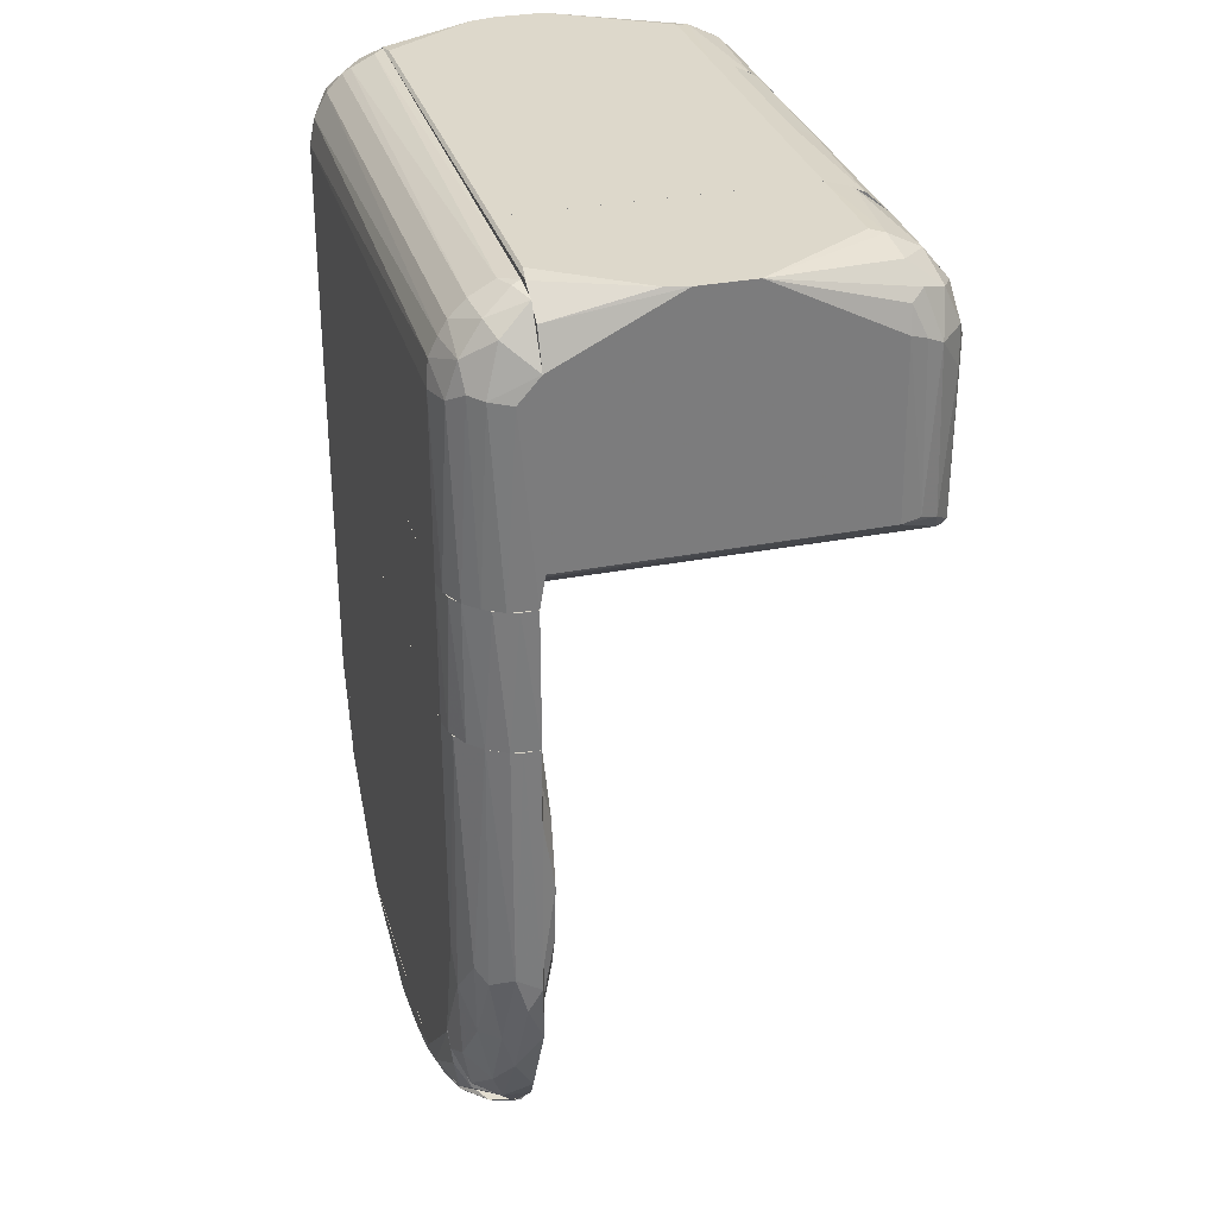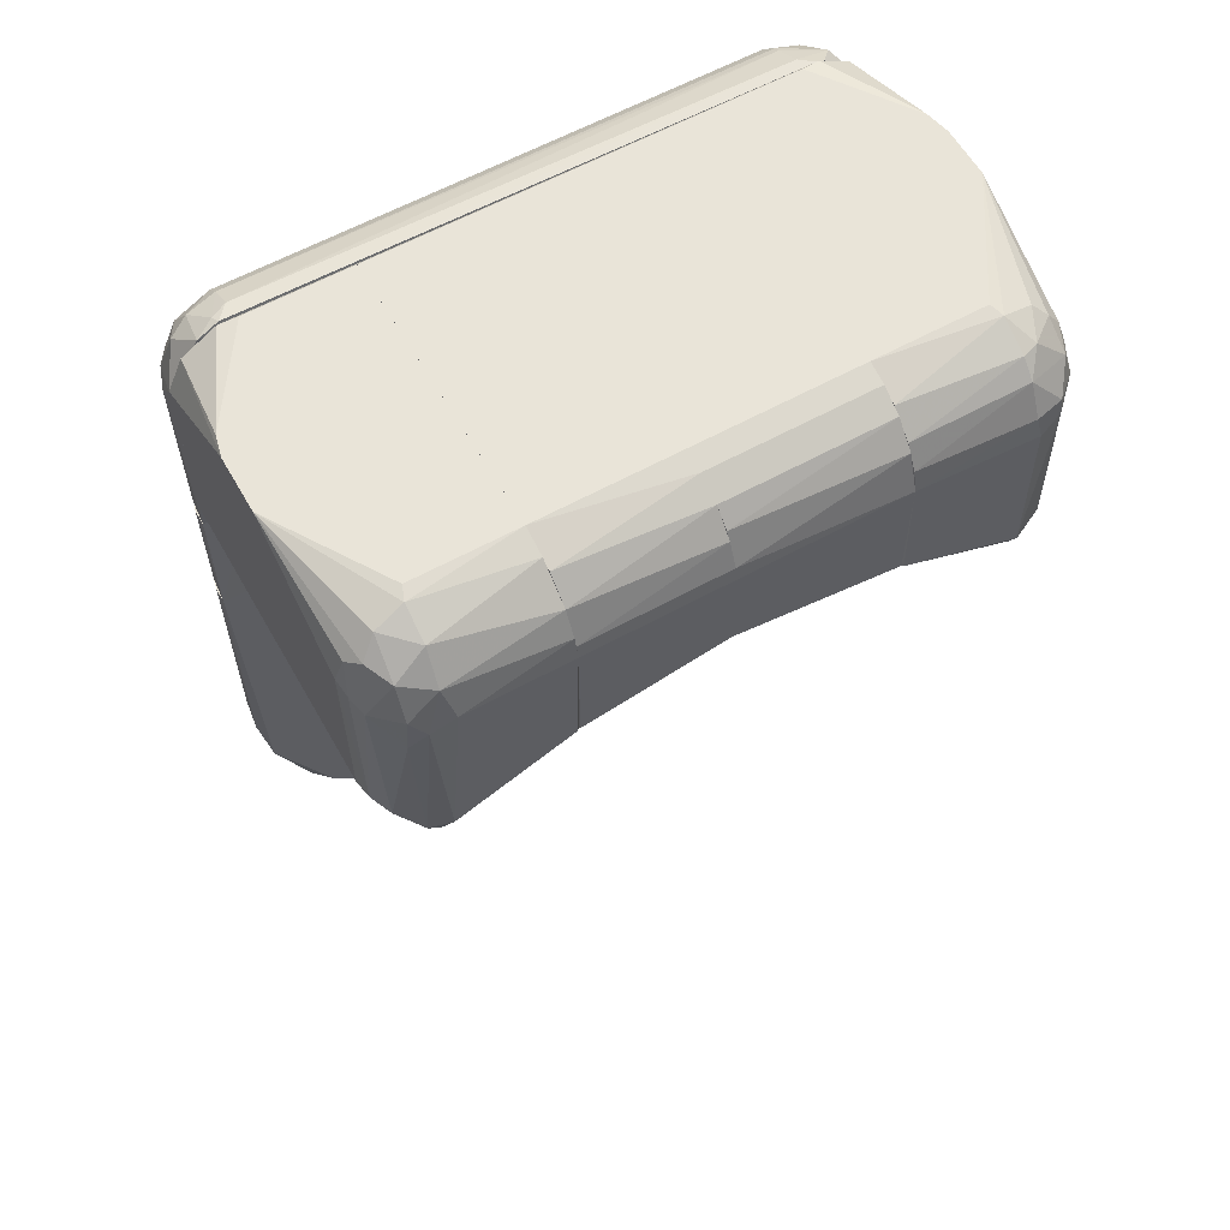
<metadata>
{"format":"obj","ext":"obj","renderer":"f3d","projection":"perspective","resolution":1024,"background":"white","views":[{"elev":31.4,"azim":74.4,"up":"+Y"},{"elev":60.1,"azim":150.5,"up":"+Y"}]}
</metadata>
<code>
o convex_0
v -0.02446 0.0203 0.008933
v 0.02857 0.03206 0.004322
v 0.02857 0.03206 0.002937
v -0.02861 0.03206 0.003168
v 0.02857 0.0203 0.002937
v 0.02304 0.03206 0.009163
v -0.02838 0.0203 0.002937
v 0.02442 0.0203 0.008933
v -0.02308 0.03206 0.009163
v -0.02516 0.03206 0.002707
v 0.02304 0.0203 0.009163
v -0.02723 0.03206 0.007088
v -0.02792 0.0203 0.006165
v 0.02741 0.0203 0.006857
v 0.02626 0.03206 0.00801
v 0.02511 0.03182 0.002707
v -0.02308 0.0203 0.009163
v -0.02561 0.03206 0.008471
v -0.02654 0.0203 0.007779
v 0.02834 0.0203 0.005244
v 0.02788 0.03206 0.006165
v -0.02838 0.03206 0.005014
v -0.02861 0.0203 0.004091
v 0.02626 0.0203 0.00801
v 0.02511 0.03206 0.008702
f 8 24 25
f 2 3 4
f 3 2 5
f 2 4 6
f 5 1 7
f 1 5 8
f 6 4 9
f 4 3 10
f 7 4 10
f 1 8 11
f 8 6 11
f 6 9 11
f 9 4 12
f 7 1 13
f 8 5 14
f 2 6 15
f 3 5 16
f 5 7 16
f 10 3 16
f 7 10 16
f 9 1 17
f 1 11 17
f 11 9 17
f 1 9 18
f 9 12 18
f 13 1 19
f 12 13 19
f 1 18 19
f 18 12 19
f 5 2 20
f 14 5 20
f 14 20 21
f 15 14 21
f 2 15 21
f 20 2 21
f 12 4 22
f 13 12 22
f 13 22 23
f 4 7 23
f 7 13 23
f 22 4 23
f 8 14 24
f 14 15 24
f 24 15 25
f 6 8 25
f 15 6 25
o convex_1
v -0.02055 -0.01798 0.007088
v -0.02862 -0.001376 0.003399
v -0.02862 -0.001376 0.00363
v -0.02031 0.0203 0.002937
v -0.02447 0.02029 0.008932
v -0.02031 -0.01982 0.002937
v -0.02839 0.0203 0.002938
v -0.02031 0.0203 0.009163
v -0.02492 -0.00599 0.008471
v -0.02746 0.0203 0.006857
v -0.02031 -0.01083 0.009163
v -0.02631 -0.01129 0.002938
v -0.027 -0.006681 0.006396
v -0.02723 -0.000914 0.007088
v -0.02447 -0.01429 0.005474
v -0.02308 -0.002992 0.009163
v -0.02308 -0.01337 0.007779
v -0.02839 0.0203 0.005013
v -0.02562 -0.000452 0.008471
v -0.02815 -0.000452 0.005705
v -0.02815 -0.004832 0.002938
v -0.02262 -0.01775 0.00386
v -0.02723 -0.008063 0.005244
v -0.02654 0.0203 0.007779
v -0.02031 -0.01544 0.008471
v -0.02308 0.02029 0.009163
v -0.02262 -0.009446 0.008932
v -0.02539 -0.0106 0.006857
v -0.02862 0.0203 0.004091
f 45 43 54
f 29 31 32
f 31 29 33
f 29 32 33
f 33 32 35
f 31 33 36
f 38 34 39
f 36 33 41
f 40 26 42
f 35 32 43
f 39 34 44
f 41 30 44
f 34 41 44
f 39 35 45
f 38 39 45
f 35 43 45
f 28 27 46
f 32 31 46
f 27 32 46
f 31 37 46
f 31 26 47
f 37 31 47
f 26 40 47
f 40 37 47
f 37 40 48
f 45 28 48
f 38 45 48
f 28 46 48
f 46 37 48
f 30 33 49
f 33 35 49
f 35 39 49
f 44 30 49
f 39 44 49
f 26 31 50
f 31 36 50
f 42 26 50
f 33 30 51
f 30 41 51
f 41 33 51
f 41 34 52
f 36 41 52
f 34 42 52
f 50 36 52
f 42 50 52
f 34 38 53
f 42 34 53
f 40 42 53
f 48 40 53
f 38 48 53
f 27 28 54
f 32 27 54
f 43 32 54
f 28 45 54
o convex_2
v -0.02723 0.0475 0.007087
v 0.02395 0.05489 0.002707
v 0.02419 0.05465 0.0034
v 0.02857 0.03206 0.002938
v 0.02304 0.03206 0.009163
v -0.02838 0.03206 0.002938
v -0.02469 0.05465 0.002476
v 0.02257 0.04935 0.008932
v -0.02308 0.03206 0.009163
v -0.02261 0.05004 0.008702
v 0.02511 0.03206 0.002476
v 0.02788 0.04819 0.006165
v -0.02284 0.0535 0.006165
v 0.02857 0.05004 0.002476
v -0.02862 0.03483 0.002476
v -0.02261 0.04773 0.009163
v 0.0228 0.05211 0.007549
v -0.02838 0.05073 0.002476
v 0.02626 0.03206 0.008009
v -0.02792 0.03206 0.006165
v 0.02304 0.04727 0.009163
v 0.0228 0.05465 0.00409
v -0.02284 0.05488 0.0034
v -0.02561 0.03206 0.00847
v -0.027 0.05096 0.006165
v 0.02557 0.0475 0.00847
v 0.02834 0.03206 0.005244
v -0.02838 0.04797 0.005013
v 0.02695 0.05211 0.005013
v -0.02515 0.04727 0.008702
v 0.0228 0.0535 0.006165
v -0.02492 0.03206 0.002476
v 0.0258 0.05419 0.002476
v -0.02261 0.05211 0.007549
v 0.0258 0.0505 0.007549
v 0.02857 0.04796 0.004321
v 0.02857 0.03483 0.002476
v -0.02607 0.0535 0.00409
v -0.02261 0.05396 0.005475
v -0.02862 0.03206 0.00409
v 0.0228 0.05096 0.00824
v -0.02561 0.05142 0.007087
v 0.02442 0.03206 0.008932
v -0.02862 0.04865 0.00363
v 0.02534 0.05304 0.005705
v -0.024 0.05488 0.002476
v 0.02741 0.03206 0.006857
v 0.02695 0.04843 0.007317
f 73 101 102
f 65 61 68
f 61 65 69
f 63 59 70
f 62 64 70
f 61 69 72
f 70 59 75
f 62 70 75
f 57 56 76
f 76 56 77
f 55 74 78
f 62 75 80
f 59 63 81
f 63 78 81
f 78 74 81
f 74 55 82
f 55 79 82
f 79 72 82
f 66 68 83
f 63 70 84
f 70 64 84
f 78 63 84
f 55 78 84
f 67 71 85
f 57 76 85
f 58 60 86
f 65 58 86
f 60 69 86
f 69 65 86
f 56 57 87
f 68 61 87
f 83 68 87
f 71 67 88
f 62 80 89
f 58 68 90
f 68 66 90
f 81 58 90
f 66 81 90
f 58 65 91
f 68 58 91
f 65 68 91
f 61 72 92
f 77 61 92
f 72 79 92
f 76 77 93
f 67 85 93
f 85 76 93
f 77 92 93
f 92 67 93
f 60 58 94
f 69 60 94
f 58 81 94
f 81 74 94
f 74 82 94
f 64 62 95
f 88 64 95
f 71 88 95
f 62 89 95
f 89 71 95
f 79 55 96
f 84 64 96
f 55 84 96
f 64 88 96
f 88 67 96
f 67 92 96
f 92 79 96
f 75 59 97
f 73 80 97
f 80 75 97
f 59 81 97
f 81 73 97
f 72 69 98
f 82 72 98
f 69 94 98
f 94 82 98
f 85 71 99
f 57 85 99
f 87 57 99
f 83 87 99
f 71 89 99
f 89 83 99
f 77 56 100
f 61 77 100
f 56 87 100
f 87 61 100
f 81 66 101
f 73 81 101
f 80 73 102
f 66 83 102
f 89 80 102
f 83 89 102
f 101 66 102
o convex_3
v -0.01824 -0.02029 0.007088
v 0.02027 0.02029 0.009163
v 0.02027 -0.01152 0.009163
v 0.02004 0.000925 -6e-05
v -0.02031 0.02029 0.002939
v -0.004399 -0.01959 -6e-05
v -0.02031 0.02029 0.009163
v 0.002974 0.01983 -6e-05
v 0.02027 -0.02029 0.003169
v -0.01985 -0.002992 -6e-05
v -0.01132 -0.02029 0.009163
v 0.02027 0.02029 0.002939
v -0.02031 -0.02029 0.003169
v 0.01358 -0.02029 0.008931
v -0.02031 -0.01129 0.009163
v 0.01266 -0.01567 -6e-05
v -0.01293 0.01545 -6e-05
v 0.01566 0.01268 -6e-05
v -0.01547 -0.0129 -6e-05
v -0.0187 0.007379 -6e-05
v 0.02027 -0.01798 0.007317
v 0.00067 -0.02005 -6e-05
v 0.01842 -0.008064 -6e-05
v -0.005325 0.01937 -6e-05
v -0.02031 -0.01567 0.008471
v 0.00989 0.01752 -6e-05
v -0.02008 0.000234 -6e-05
v 0.01151 -0.02029 0.009163
v -0.01063 -0.01706 -6e-05
v 0.006895 -0.0189 -6e-05
v -0.000482 0.02006 -6e-05
v 0.01888 0.006918 -6e-05
v 0.01727 -0.02029 0.007779
v -0.02008 -0.02029 0.002939
v 0.02027 -0.02005 0.002939
v -0.01824 -0.008524 -6e-05
v -0.01478 -0.01959 0.008931
v 0.02004 -0.01521 0.008702
v -0.01616 0.01199 -6e-05
v 0.01566 -0.01268 -6e-05
v -0.02031 -0.01936 0.005934
v 0.01957 -0.004604 -6e-05
v -0.009473 0.01775 -6e-05
f 126 119 145
f 105 104 109
f 104 107 109
f 106 108 110
f 104 105 111
f 110 108 112
f 105 109 113
f 103 111 113
f 107 104 114
f 104 111 114
f 109 107 115
f 111 103 115
f 113 111 116
f 113 109 117
f 109 115 117
f 108 106 118
f 110 112 119
f 106 110 120
f 112 108 121
f 119 112 122
f 111 105 123
f 108 118 124
f 118 106 125
f 110 119 126
f 117 115 127
f 110 114 128
f 120 110 128
f 114 120 128
f 115 107 129
f 112 115 129
f 107 122 129
f 122 112 129
f 105 113 130
f 116 105 130
f 113 116 130
f 121 108 131
f 124 118 132
f 107 114 133
f 114 110 133
f 126 107 133
f 110 126 133
f 114 106 134
f 106 120 134
f 120 114 134
f 116 111 135
f 111 123 135
f 111 115 136
f 115 112 136
f 124 111 136
f 108 124 136
f 131 108 136
f 121 131 136
f 106 114 137
f 114 111 137
f 111 124 137
f 132 118 137
f 124 132 137
f 112 121 138
f 136 112 138
f 121 136 138
f 103 113 139
f 113 117 139
f 127 103 139
f 117 127 139
f 105 116 140
f 123 105 140
f 116 135 140
f 135 123 140
f 107 119 141
f 122 107 141
f 119 122 141
f 118 125 142
f 125 137 142
f 137 118 142
f 115 103 143
f 103 127 143
f 127 115 143
f 125 106 144
f 106 137 144
f 137 125 144
f 119 107 145
f 107 126 145
o convex_4
v 0.02719 -0.001605 0.007088
v 0.02027 -0.02005 0.003168
v 0.02027 -0.02005 0.00409
v 0.02027 0.02029 0.002937
v 0.02027 0.02029 0.009163
v 0.02857 0.0203 0.002937
v 0.02027 -0.01337 0.008932
v 0.02765 -0.007372 0.002937
v 0.02511 0.0203 0.008701
v 0.02419 -0.01383 0.006396
v 0.02419 -0.003683 0.008932
v 0.02834 0.0203 0.005243
v 0.02834 -0.003912 0.004321
v 0.02281 -0.01729 0.002937
v 0.02557 -0.007372 0.007779
v 0.02627 -0.01106 0.005013
v 0.02119 -0.01659 0.007549
v 0.02327 -0.000227 0.009163
v 0.02742 0.0203 0.006857
v 0.02627 -0.000456 0.00801
v 0.02857 -0.001839 0.003168
v 0.02834 -0.000685 0.005243
v 0.02304 0.0203 0.009163
v 0.02027 -0.01106 0.009163
v 0.02027 -0.01982 0.002937
v 0.02281 -0.01175 0.008471
v 0.02696 -0.007372 0.006165
v 0.02258 -0.01729 0.005243
v 0.02465 -0.01475 0.003168
v 0.02857 0.0203 0.004321
f 157 167 175
f 147 148 149
f 149 148 150
f 150 148 152
f 149 151 153
f 151 154 157
f 148 147 159
f 149 153 159
f 153 158 161
f 152 148 162
f 156 154 163
f 157 154 164
f 154 156 165
f 156 160 165
f 160 146 165
f 146 164 165
f 164 154 165
f 153 151 166
f 158 153 166
f 158 166 167
f 164 146 167
f 157 164 167
f 149 150 168
f 151 149 168
f 154 151 168
f 150 163 168
f 163 154 168
f 150 152 169
f 163 150 169
f 156 163 169
f 147 149 170
f 159 147 170
f 149 159 170
f 155 160 171
f 160 156 171
f 152 162 171
f 162 155 171
f 169 152 171
f 156 169 171
f 160 155 172
f 146 160 172
f 161 158 172
f 155 161 172
f 158 167 172
f 167 146 172
f 148 159 173
f 161 155 173
f 162 148 173
f 155 162 173
f 159 153 174
f 153 161 174
f 173 159 174
f 161 173 174
f 151 157 175
f 166 151 175
f 167 166 175
o convex_5
v -0.02446 0.0535 -0.02565
v -0.02446 0.03206 -0.02842
v -0.02377 0.03206 -0.02842
v -0.02492 0.03206 0.002476
v -0.01294 0.05488 0.002476
v -0.01294 0.03759 -0.02842
v -0.02838 0.05096 0.002241
v -0.01294 0.03759 0.002476
v -0.01294 0.05396 -0.02542
v -0.02861 0.03506 -0.02381
v -0.02861 0.05511 -0.01228
v -0.02861 0.03483 0.002476
v -0.02562 0.04912 -0.02819
v -0.01294 0.0482 -0.02911
v -0.02423 0.05488 0.002476
v -0.01294 0.05511 -0.02219
v -0.02838 0.04958 -0.02427
v -0.02354 0.03206 0.002476
v -0.02377 0.03344 -0.02911
v -0.02677 0.03344 -0.02727
v -0.02308 0.04935 -0.02888
v -0.02308 0.05488 -0.02335
v -0.02815 0.05511 -0.00583
v -0.01294 0.05511 0.002244
v -0.01294 0.05212 -0.0275
v -0.01317 0.03805 -0.02911
v -0.02677 0.05304 -0.02381
v -0.02792 0.0482 -0.02611
v -0.02861 0.04981 0.002476
v -0.02354 0.04727 -0.02911
v -0.02308 0.03229 -0.02796
v -0.02308 0.05212 -0.0275
v -0.02861 0.04773 -0.02404
v -0.027 0.05327 0.002473
v -0.02631 0.0339 -0.02796
v -0.02815 0.03483 -0.02566
v -0.02815 0.03436 -0.02427
v -0.02492 0.03206 -0.02819
v -0.02262 0.05511 -0.02219
v -0.02562 0.05419 -0.02312
v -0.027 0.05096 -0.02611
v -0.02562 0.04773 -0.02842
v -0.02262 0.05511 0.002244
v -0.02308 0.0535 -0.02612
v -0.02792 0.05142 -0.02381
v -0.01294 0.05004 -0.02865
v -0.02723 0.03367 0.002473
v -0.02861 0.05511 -0.007902
f 204 182 223
f 177 178 179
f 180 179 183
f 181 180 183
f 180 181 184
f 179 180 187
f 186 185 187
f 184 181 189
f 187 180 190
f 180 184 191
f 179 178 193
f 183 179 193
f 178 177 194
f 191 184 197
f 191 186 198
f 191 198 199
f 190 180 199
f 180 191 199
f 184 189 200
f 181 178 201
f 189 181 201
f 178 194 201
f 194 189 201
f 186 187 204
f 187 190 204
f 189 194 205
f 188 196 205
f 196 189 205
f 178 181 206
f 181 183 206
f 193 178 206
f 183 193 206
f 196 188 207
f 185 186 208
f 186 192 208
f 192 203 208
f 198 182 209
f 190 198 209
f 182 204 209
f 204 190 209
f 194 177 210
f 203 210 211
f 185 208 211
f 208 203 211
f 210 195 211
f 187 185 212
f 185 211 212
f 211 195 212
f 177 179 213
f 210 177 213
f 195 210 213
f 212 195 213
f 186 191 214
f 197 186 214
f 191 197 214
f 197 176 215
f 186 197 215
f 176 202 215
f 202 186 215
f 202 176 216
f 203 192 216
f 188 203 216
f 176 207 216
f 207 188 216
f 203 188 217
f 188 205 217
f 205 194 217
f 194 210 217
f 210 203 217
f 198 190 218
f 199 198 218
f 190 199 218
f 176 197 219
f 197 184 219
f 184 200 219
f 207 176 219
f 200 207 219
f 192 186 220
f 186 202 220
f 202 216 220
f 216 192 220
f 189 196 221
f 200 189 221
f 196 207 221
f 207 200 221
f 179 187 222
f 187 212 222
f 213 179 222
f 212 213 222
f 182 198 223
f 198 186 223
f 186 204 223
o convex_6
v -0.01294 0.0535 -0.02612
v -0.01294 0.03782 -0.02865
v -0.01294 0.03828 -0.02911
v 0.001362 0.05465 -0.02404
v -0.01294 0.03782 0.002476
v 0.001362 0.0399 -0.02865
v 0.001362 0.05488 0.002476
v -0.01294 0.05511 0.002244
v 0.001362 0.0399 0.002476
v 0.001362 0.04935 -0.02888
v -0.01294 0.05511 -0.02219
v -0.01294 0.0482 -0.02911
v 0.001362 0.05511 -0.02219
v 0.001362 0.05212 -0.0275
v 0.001362 0.04036 -0.02911
v -0.01224 0.03782 -0.02819
v 0.001362 0.05511 0.002241
v -0.01294 0.05142 -0.02796
v -0.01294 0.05488 0.002476
v -0.01224 0.03782 0.002476
v 0.001362 0.0482 -0.02911
v 0.001362 0.0535 -0.02612
v -0.01294 0.05465 -0.02404
f 234 227 246
f 226 225 224
f 224 225 228
f 225 226 229
f 229 227 230
f 224 228 231
f 229 230 232
f 230 228 232
f 227 229 233
f 224 231 234
f 226 224 235
f 230 227 236
f 227 234 236
f 234 231 236
f 227 233 237
f 229 226 238
f 233 229 238
f 226 235 238
f 228 225 239
f 225 229 239
f 229 232 239
f 231 230 240
f 230 236 240
f 236 231 240
f 235 224 241
f 233 235 241
f 224 237 241
f 237 233 241
f 228 230 242
f 231 228 242
f 230 231 242
f 232 228 243
f 228 239 243
f 239 232 243
f 235 233 244
f 233 238 244
f 238 235 244
f 224 227 245
f 237 224 245
f 227 237 245
f 227 224 246
f 224 234 246
o convex_7
v 0.001362 0.0535 -0.02612
v 0.01312 0.03759 -0.02865
v 0.01358 0.03759 -0.02865
v 0.01358 0.03759 0.002476
v 0.01358 0.05511 0.002244
v 0.001362 0.0399 0.002476
v 0.01358 0.05396 -0.02542
v 0.001362 0.05511 0.002244
v 0.001362 0.04036 -0.02911
v 0.01358 0.04935 -0.02888
v 0.001362 0.05511 -0.02219
v 0.01358 0.05511 -0.02219
v 0.001362 0.04935 -0.02888
v 0.001362 0.0399 -0.02865
v 0.01358 0.05488 0.002476
v 0.01289 0.03759 0.002476
v 0.01358 0.03805 -0.02911
v 0.01358 0.05212 -0.0275
v 0.01358 0.0482 -0.02911
v 0.001362 0.05488 0.002476
v 0.001362 0.05142 -0.02796
v 0.001362 0.0482 -0.02911
v 0.001362 0.05465 -0.02404
v 0.01289 0.03759 -0.02842
f 262 260 270
f 248 249 250
f 250 249 251
f 251 249 253
f 247 252 254
f 252 247 255
f 253 249 256
f 254 251 257
f 247 254 257
f 251 253 258
f 257 251 258
f 255 247 259
f 255 248 260
f 252 255 260
f 250 251 261
f 252 250 261
f 251 254 261
f 248 250 262
f 250 252 262
f 252 260 262
f 249 248 263
f 248 255 263
f 256 249 263
f 247 253 264
f 253 256 264
f 259 256 265
f 263 255 265
f 256 263 265
f 254 252 266
f 252 261 266
f 261 254 266
f 259 247 267
f 256 259 267
f 247 264 267
f 264 256 267
f 255 259 268
f 265 255 268
f 259 265 268
f 253 247 269
f 247 257 269
f 258 253 269
f 257 258 269
f 260 248 270
f 248 262 270
o convex_8
v 0.02557 0.05396 -0.02381
v 0.02396 0.03206 -0.02842
v 0.02465 0.03206 -0.02842
v 0.02488 0.03206 0.002476
v 0.01358 0.05511 0.002244
v 0.01358 0.03759 -0.02888
v 0.02857 0.05004 0.002476
v 0.01358 0.03736 0.002476
v 0.01358 0.05212 -0.0275
v 0.02857 0.03483 -0.02358
v 0.02857 0.05511 -0.01251
v 0.0258 0.04866 -0.02819
v 0.02857 0.03483 0.002476
v 0.01358 0.05511 -0.02219
v 0.02419 0.05488 0.002476
v 0.02834 0.04912 -0.02473
v 0.02258 0.0482 -0.02911
v 0.0235 0.03206 0.002476
v 0.02742 0.03436 -0.0268
v 0.02304 0.0535 -0.02612
v 0.01358 0.0482 -0.02911
v 0.02373 0.03344 -0.02911
v 0.0235 0.03206 -0.02819
v 0.02811 0.05511 -0.005827
v 0.02258 0.05511 -0.02219
v 0.01358 0.03736 -0.02842
v 0.02696 0.05235 -0.02473
v 0.02327 0.05096 -0.02819
v 0.02719 0.05304 0.002476
v 0.02534 0.03229 -0.02773
v 0.01358 0.05488 0.002476
v 0.02857 0.04958 -0.02335
v 0.01358 0.05442 -0.0245
v 0.02788 0.04843 -0.02612
v 0.02557 0.03298 -0.02842
v 0.01381 0.03782 -0.02911
v 0.02465 0.04727 -0.02888
v 0.0258 0.05165 -0.0268
v 0.02834 0.03506 -0.02519
v 0.02811 0.03436 0.002476
v 0.02304 0.05488 -0.02335
v 0.02258 0.05511 0.002244
v 0.01358 0.05004 -0.02865
v 0.02788 0.05165 -0.02358
v 0.02603 0.04543 -0.02819
v 0.02857 0.05511 -0.007673
f 294 299 316
f 272 273 274
f 275 276 278
f 274 277 278
f 276 275 279
f 277 280 281
f 277 274 283
f 280 277 283
f 279 275 284
f 275 281 284
f 278 277 285
f 272 274 288
f 274 278 288
f 276 279 291
f 291 287 292
f 273 272 292
f 276 272 293
f 272 288 293
f 288 278 293
f 281 275 294
f 284 281 295
f 278 276 296
f 276 293 296
f 293 278 296
f 271 281 297
f 279 290 298
f 285 277 299
f 294 285 299
f 274 273 300
f 289 280 300
f 275 278 301
f 285 275 301
f 278 285 301
f 281 280 302
f 279 284 303
f 290 279 303
f 297 286 304
f 273 292 305
f 300 273 305
f 289 300 305
f 272 276 306
f 276 291 306
f 291 292 306
f 292 272 306
f 292 287 307
f 298 282 307
f 287 298 307
f 305 292 307
f 290 271 308
f 271 297 308
f 298 290 308
f 282 298 308
f 304 282 308
f 297 304 308
f 280 289 309
f 302 280 309
f 286 302 309
f 304 286 309
f 289 304 309
f 283 274 310
f 280 283 310
f 274 300 310
f 300 280 310
f 281 271 311
f 271 290 311
f 295 281 311
f 284 295 311
f 303 284 311
f 290 303 311
f 275 285 312
f 294 275 312
f 285 294 312
f 291 279 313
f 287 291 313
f 298 287 313
f 279 298 313
f 297 281 314
f 286 297 314
f 281 302 314
f 302 286 314
f 304 289 315
f 282 304 315
f 289 305 315
f 307 282 315
f 305 307 315
f 277 281 316
f 281 294 316
f 299 277 316
o convex_9
v -0.001864 -0.02859 0.003399
v 0.02004 -0.02029 0.004091
v 0.02004 -0.02029 0.003168
v -0.02008 -0.02029 0.003168
v -0.01086 -0.02052 0.009163
v 0.006891 -0.02467 0.008471
v -0.007397 -0.02628 0.007088
v 0.01335 -0.02029 0.008932
v 0.01012 -0.02674 0.002937
v -0.01132 -0.02628 0.002937
v 0.007354 -0.02697 0.006165
v -0.01801 -0.02029 0.007088
v 0.01427 -0.02375 0.006626
v -0.000941 -0.02444 0.008932
v 0.000438 -0.02744 0.006857
v -0.01455 -0.02444 0.005243
v 0.01981 -0.02029 0.002938
v -0.009707 -0.02375 0.008471
v -0.01985 -0.02052 0.002937
v -0.007397 -0.02744 0.005243
v 0.01473 -0.02467 0.00386
v 0.003435 -0.02836 0.002937
v 0.01658 -0.02121 0.007549
v 0.006435 -0.02237 0.009163
v -0.0134 -0.02306 0.007779
v 0.003898 -0.02813 0.005243
v -0.01547 -0.02029 0.008471
v -0.000713 -0.02559 0.008471
v -0.01754 -0.02283 0.00363
v 0.01058 -0.02444 0.007779
v 0.01081 -0.02628 0.005243
v 0.01935 -0.02052 0.005705
v -0.003941 -0.02813 0.005243
v -0.01777 -0.02144 0.006396
v -0.00717 -0.02767 0.002937
v 0.00413 -0.02628 0.007779
v 0.007586 -0.02767 0.00386
v 0.0175 -0.02283 0.003168
v -0.01063 -0.02559 0.006626
v 0.01104 -0.02029 0.009163
f 343 321 356
f 318 320 328
f 318 319 333
f 320 318 333
f 330 321 334
f 325 326 335
f 320 333 335
f 333 325 335
f 332 326 336
f 326 325 338
f 322 324 340
f 321 330 340
f 330 322 340
f 317 338 342
f 318 328 343
f 334 321 343
f 328 341 343
f 341 334 343
f 322 330 344
f 323 331 344
f 330 334 344
f 334 323 344
f 326 332 345
f 335 326 345
f 320 335 345
f 324 322 346
f 339 324 346
f 329 339 346
f 325 337 347
f 337 329 347
f 346 327 347
f 329 346 347
f 318 324 348
f 329 337 348
f 324 339 348
f 339 329 348
f 331 323 349
f 323 336 349
f 317 342 349
f 342 331 349
f 328 320 350
f 341 328 350
f 332 341 350
f 320 345 350
f 345 332 350
f 336 326 351
f 338 317 351
f 326 338 351
f 317 349 351
f 349 336 351
f 342 327 352
f 331 342 352
f 322 344 352
f 344 331 352
f 346 322 352
f 327 346 352
f 338 325 353
f 327 342 353
f 342 338 353
f 325 347 353
f 347 327 353
f 319 318 354
f 333 319 354
f 325 333 354
f 337 325 354
f 318 348 354
f 348 337 354
f 323 334 355
f 336 323 355
f 332 336 355
f 341 332 355
f 334 341 355
f 324 318 356
f 321 340 356
f 340 324 356
f 318 343 356

</code>
